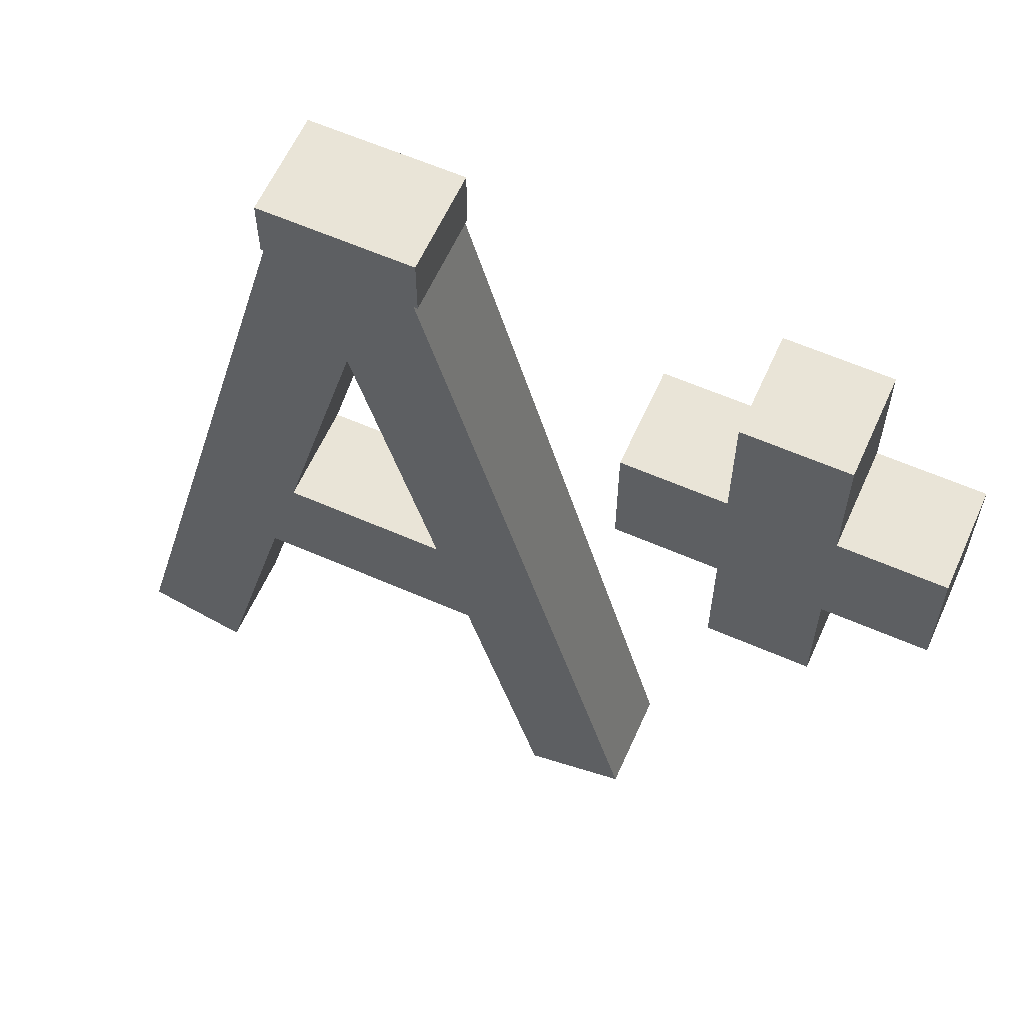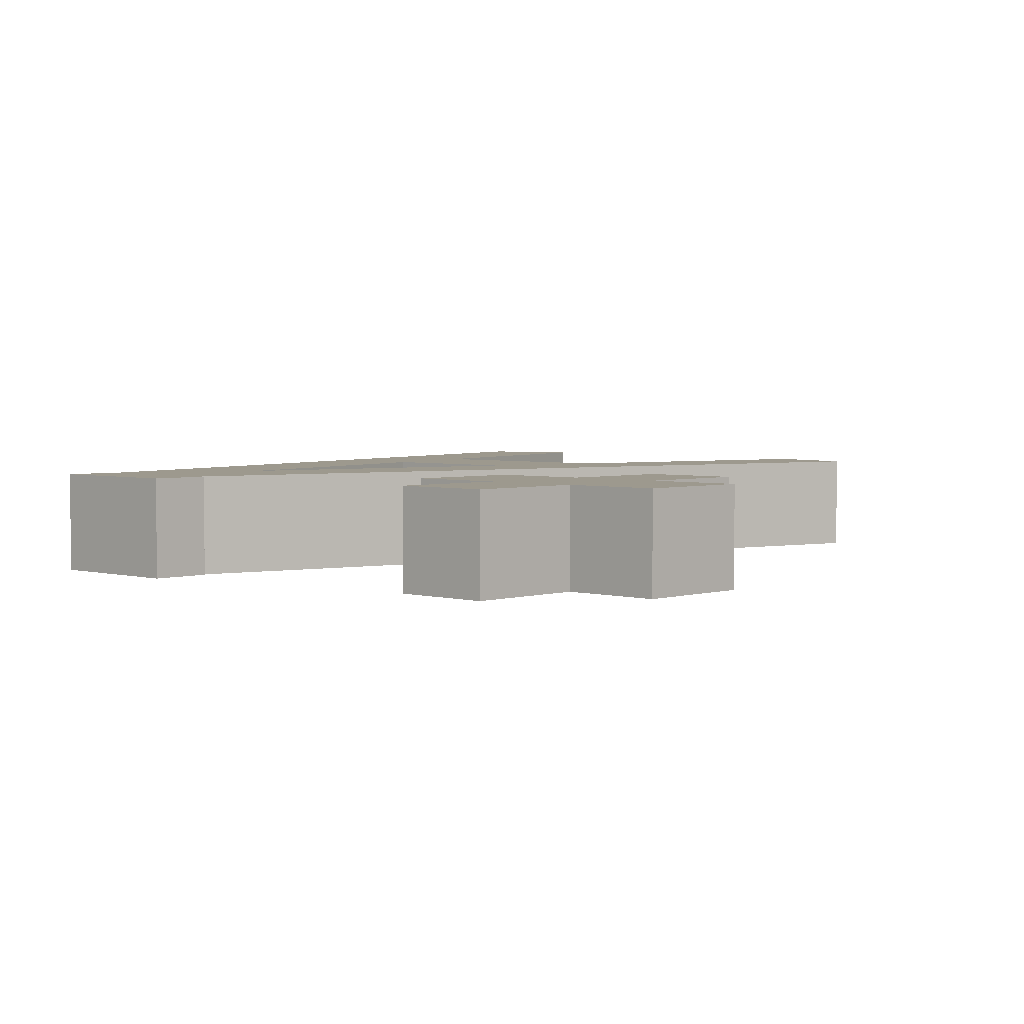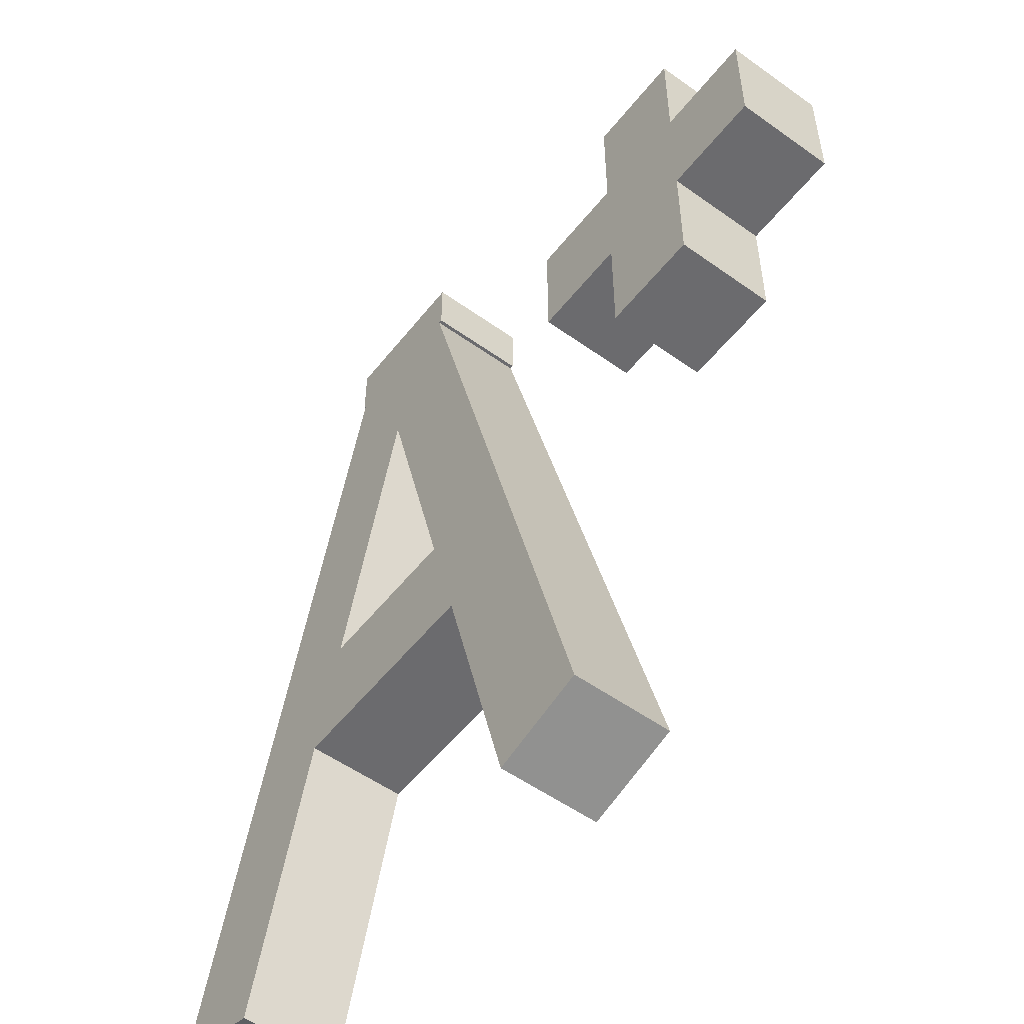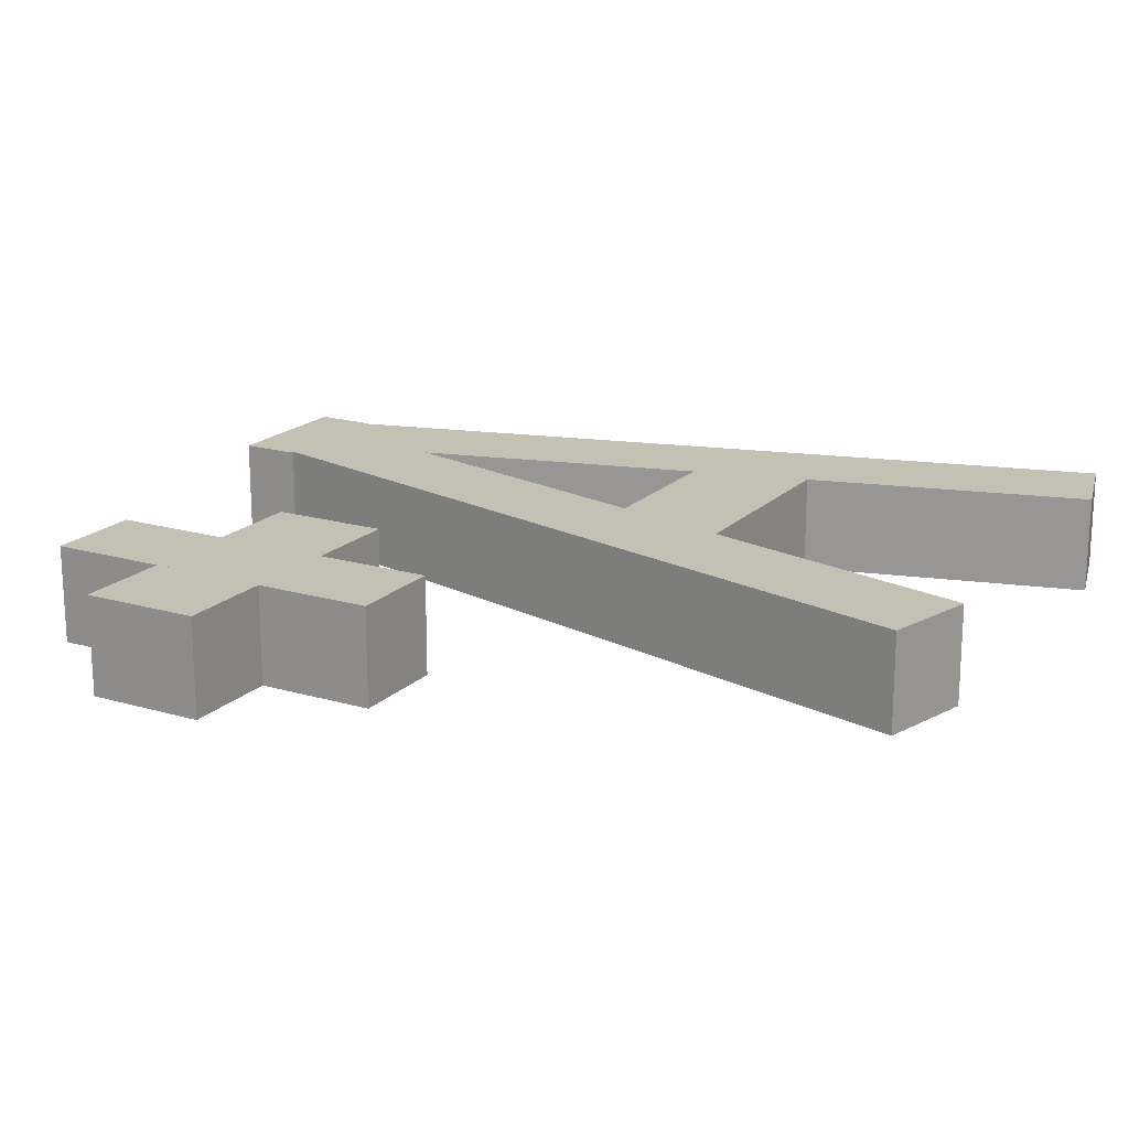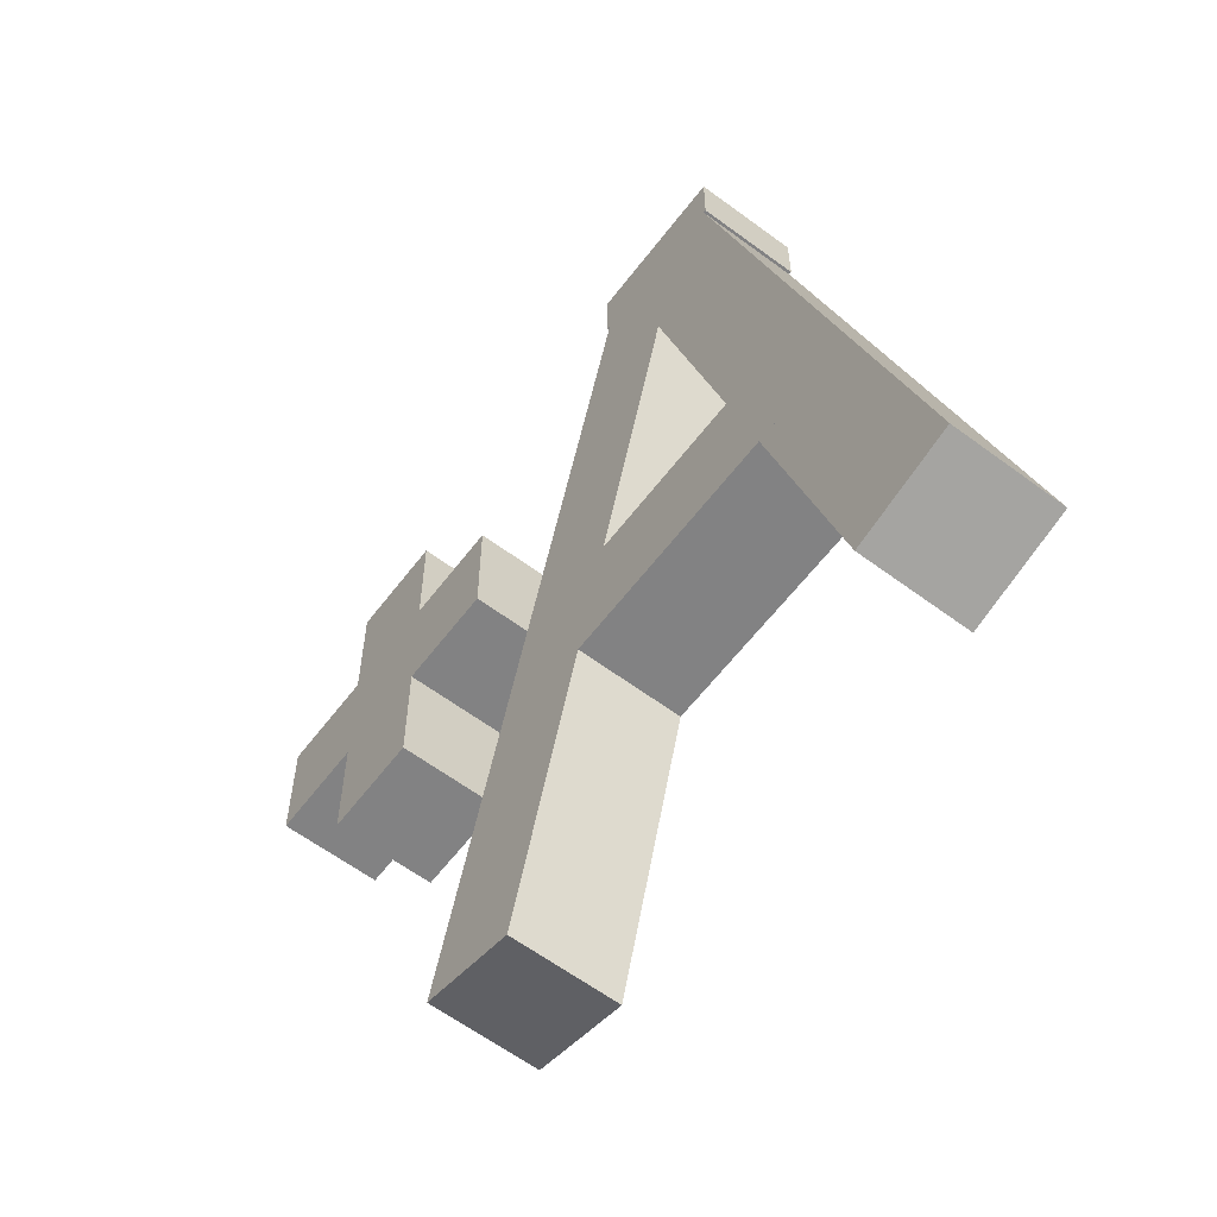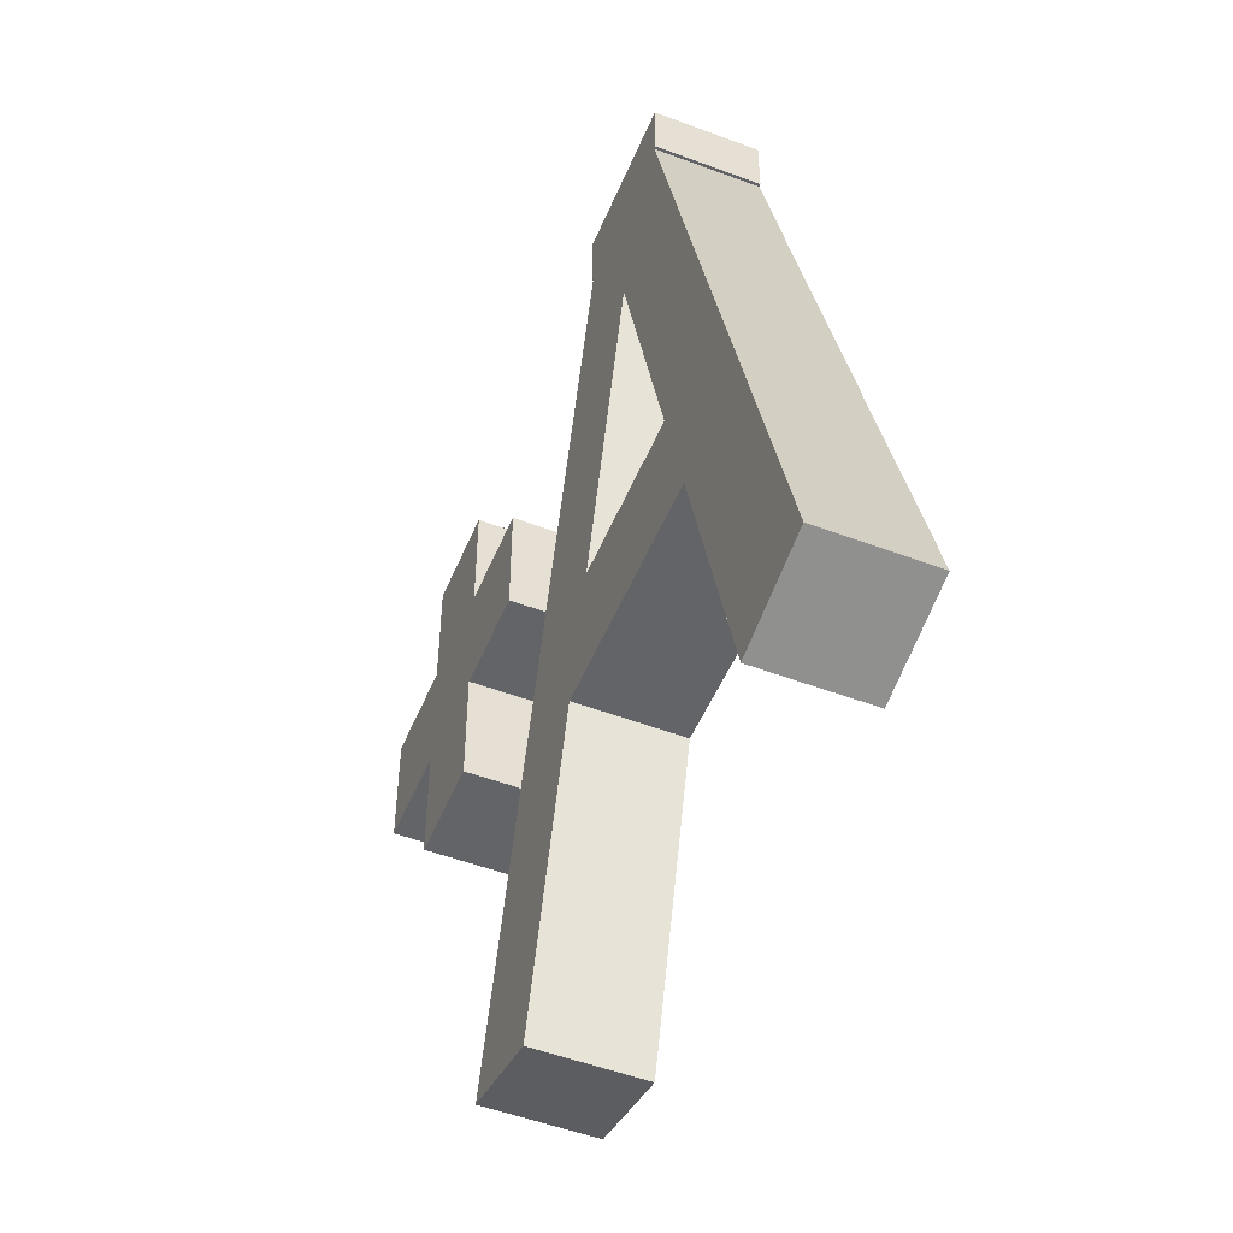
<metadata>
{"format":"obj","ext":"obj","renderer":"f3d","projection":"perspective","resolution":1024,"background":"white","views":[{"elev":61.0,"azim":-155.9,"up":"+Y"},{"elev":3.4,"azim":-136.4,"up":"+Z"},{"elev":-53.5,"azim":-127.4,"up":"+Y"},{"elev":18.3,"azim":-60.4,"up":"+Z"},{"elev":-60.9,"azim":52.8,"up":"+Y"},{"elev":-51.2,"azim":67.7,"up":"+Y"}]}
</metadata>
<code>
v 201.1 0.6283 81.25
v 201.5 0.7332 81.25
v 200.2 4.067 81.25
v 200.6 4.172 81.25
v 200.2 4.067 80.85
v 200.6 4.172 80.85
v 201.1 0.6283 80.85
v 201.5 0.7332 80.85
v 200.2 4.067 81.25
v 200.6 4.172 81.25
v 200.2 4.067 80.85
v 200.6 4.172 80.85
v 201.1 0.6283 80.85
v 201.1 0.6283 81.25
v 201.5 0.7332 81.25
v 201.5 0.7332 80.85
v 201.5 0.7332 81.25
v 200.6 4.172 81.25
v 200.6 4.172 80.85
v 201.5 0.7332 80.85
v 201.1 0.6283 80.85
v 200.2 4.067 80.85
v 200.2 4.067 81.25
v 201.1 0.6283 81.25
f 4 3 1
f 2 4 1
f 6 5 9
f 10 6 9
f 8 7 11
f 12 8 11
f 15 14 13
f 16 15 13
f 19 18 17
f 20 19 17
f 23 22 21
f 24 23 21
v 198.1 2.986 81.25
v 199.3 2.986 81.25
v 198.1 3.466 81.25
v 199.3 3.466 81.25
v 198.1 3.466 80.85
v 199.3 3.466 80.85
v 198.1 2.986 80.85
v 199.3 2.986 80.85
v 198.1 3.466 81.25
v 199.3 3.466 81.25
v 198.1 3.466 80.85
v 199.3 3.466 80.85
v 198.1 2.986 80.85
v 198.1 2.986 81.25
v 199.3 2.986 81.25
v 199.3 2.986 80.85
v 199.3 2.986 81.25
v 199.3 3.466 81.25
v 199.3 3.466 80.85
v 199.3 2.986 80.85
v 198.1 2.986 80.85
v 198.1 3.466 80.85
v 198.1 3.466 81.25
v 198.1 2.986 81.25
f 28 27 25
f 26 28 25
f 30 29 33
f 34 30 33
f 32 31 35
f 36 32 35
f 39 38 37
f 40 39 37
f 43 42 41
f 44 43 41
f 47 46 45
f 48 47 45
v 200 3.96 81.25
v 200.6 3.96 81.25
v 200 4.2 81.25
v 200.6 4.2 81.25
v 200 4.2 80.85
v 200.6 4.2 80.85
v 200 3.96 80.85
v 200.6 3.96 80.85
v 200 4.2 81.25
v 200.6 4.2 81.25
v 200 4.2 80.85
v 200.6 4.2 80.85
v 200 3.96 80.85
v 200 3.96 81.25
v 200.6 3.96 81.25
v 200.6 3.96 80.85
v 200.6 3.96 81.25
v 200.6 4.2 81.25
v 200.6 4.2 80.85
v 200.6 3.96 80.85
v 200 3.96 80.85
v 200 4.2 80.85
v 200 4.2 81.25
v 200 3.96 81.25
f 52 51 49
f 50 52 49
f 54 53 57
f 58 54 57
f 56 55 59
f 60 56 59
f 63 62 61
f 64 63 61
f 67 66 65
f 68 67 65
f 71 70 69
f 72 71 69
v 199.7 1.783 81.25
v 200.9 1.783 81.25
v 199.7 2.263 81.25
v 200.9 2.263 81.25
v 199.7 2.263 80.85
v 200.9 2.263 80.85
v 199.7 1.783 80.85
v 200.9 1.783 80.85
v 199.7 2.263 81.25
v 200.9 2.263 81.25
v 199.7 2.263 80.85
v 200.9 2.263 80.85
v 199.7 1.783 80.85
v 199.7 1.783 81.25
v 200.9 1.783 81.25
v 200.9 1.783 80.85
v 200.9 1.783 81.25
v 200.9 2.263 81.25
v 200.9 2.263 80.85
v 200.9 1.783 80.85
v 199.7 1.783 80.85
v 199.7 2.263 80.85
v 199.7 2.263 81.25
v 199.7 1.783 81.25
f 76 75 73
f 74 76 73
f 78 77 81
f 82 78 81
f 80 79 83
f 84 80 83
f 87 86 85
f 88 87 85
f 91 90 89
f 92 91 89
f 95 94 93
f 96 95 93
v 199.2 0.7332 81.25
v 199.6 0.6283 81.25
v 200.1 4.172 81.25
v 200.5 4.067 81.25
v 200.1 4.172 80.85
v 200.5 4.067 80.85
v 199.2 0.7332 80.85
v 199.6 0.6283 80.85
v 200.1 4.172 81.25
v 200.5 4.067 81.25
v 200.1 4.172 80.85
v 200.5 4.067 80.85
v 199.2 0.7332 80.85
v 199.2 0.7332 81.25
v 199.6 0.6283 81.25
v 199.6 0.6283 80.85
v 199.6 0.6283 81.25
v 200.5 4.067 81.25
v 200.5 4.067 80.85
v 199.6 0.6283 80.85
v 199.2 0.7332 80.85
v 200.1 4.172 80.85
v 200.1 4.172 81.25
v 199.2 0.7332 81.25
f 100 99 97
f 98 100 97
f 102 101 105
f 106 102 105
f 104 103 107
f 108 104 107
f 111 110 109
f 112 111 109
f 115 114 113
f 116 115 113
f 119 118 117
f 120 119 117
v 198.5 3.946 81.25
v 198.5 2.506 81.25
v 198.9 3.946 81.25
v 198.9 2.506 81.25
v 198.9 3.946 80.85
v 198.9 2.506 80.85
v 198.5 3.946 80.85
v 198.5 2.506 80.85
v 198.9 3.946 81.25
v 198.9 2.506 81.25
v 198.9 3.946 80.85
v 198.9 2.506 80.85
v 198.5 3.946 80.85
v 198.5 3.946 81.25
v 198.5 2.506 81.25
v 198.5 2.506 80.85
v 198.5 2.506 81.25
v 198.9 2.506 81.25
v 198.9 2.506 80.85
v 198.5 2.506 80.85
v 198.5 3.946 80.85
v 198.9 3.946 80.85
v 198.9 3.946 81.25
v 198.5 3.946 81.25
f 124 123 121
f 122 124 121
f 126 125 129
f 130 126 129
f 128 127 131
f 132 128 131
f 135 134 133
f 136 135 133
f 139 138 137
f 140 139 137
f 143 142 141
f 144 143 141

</code>
